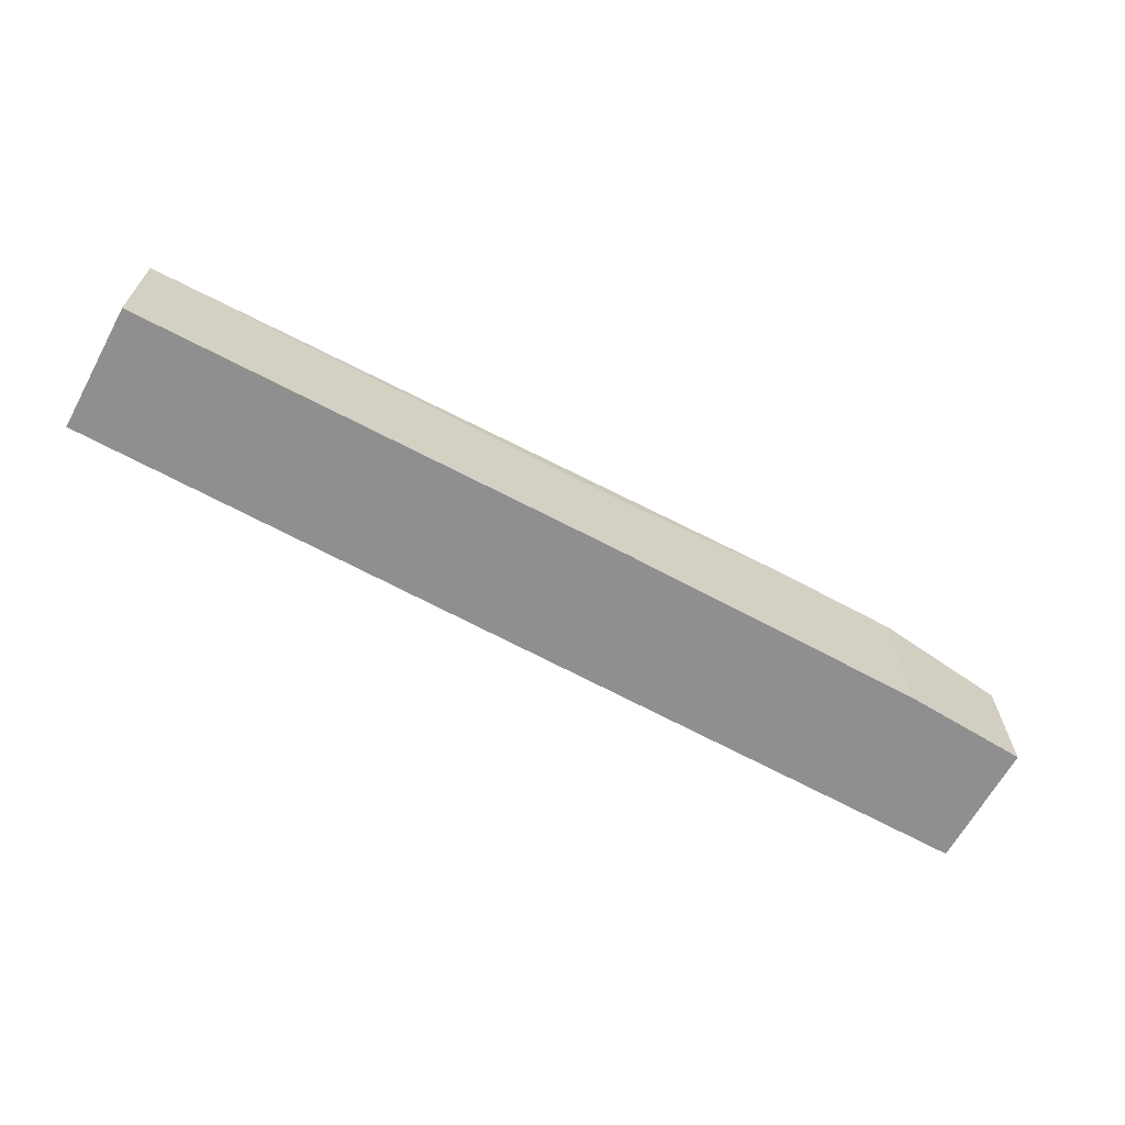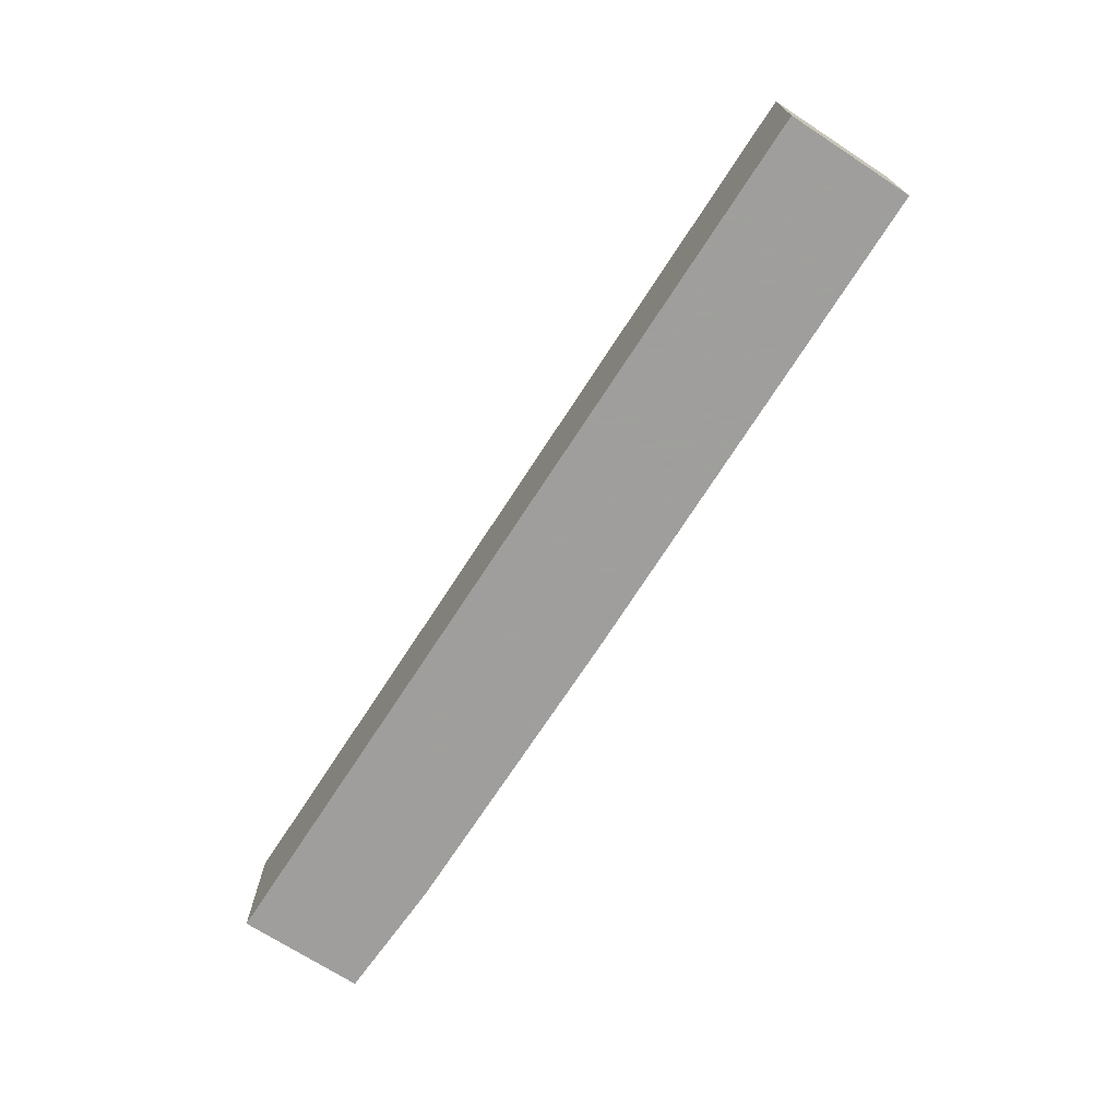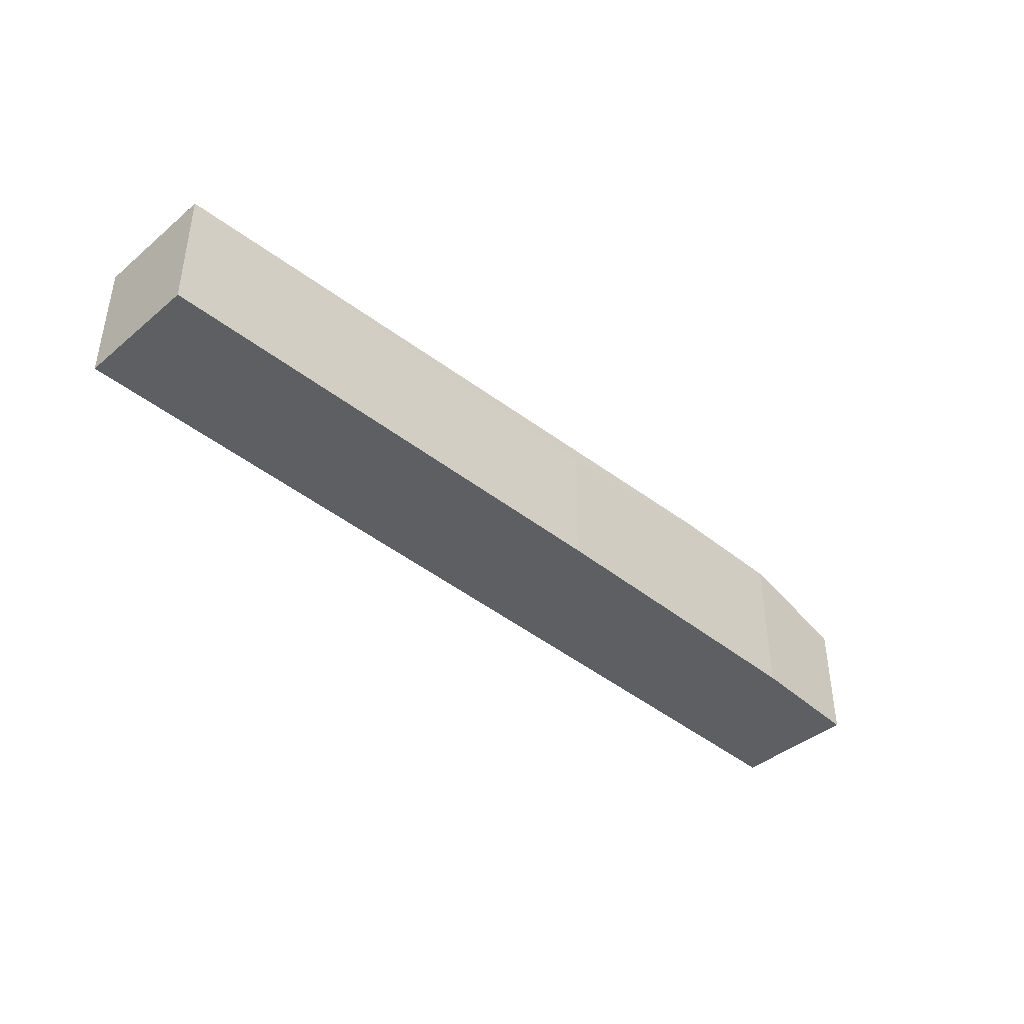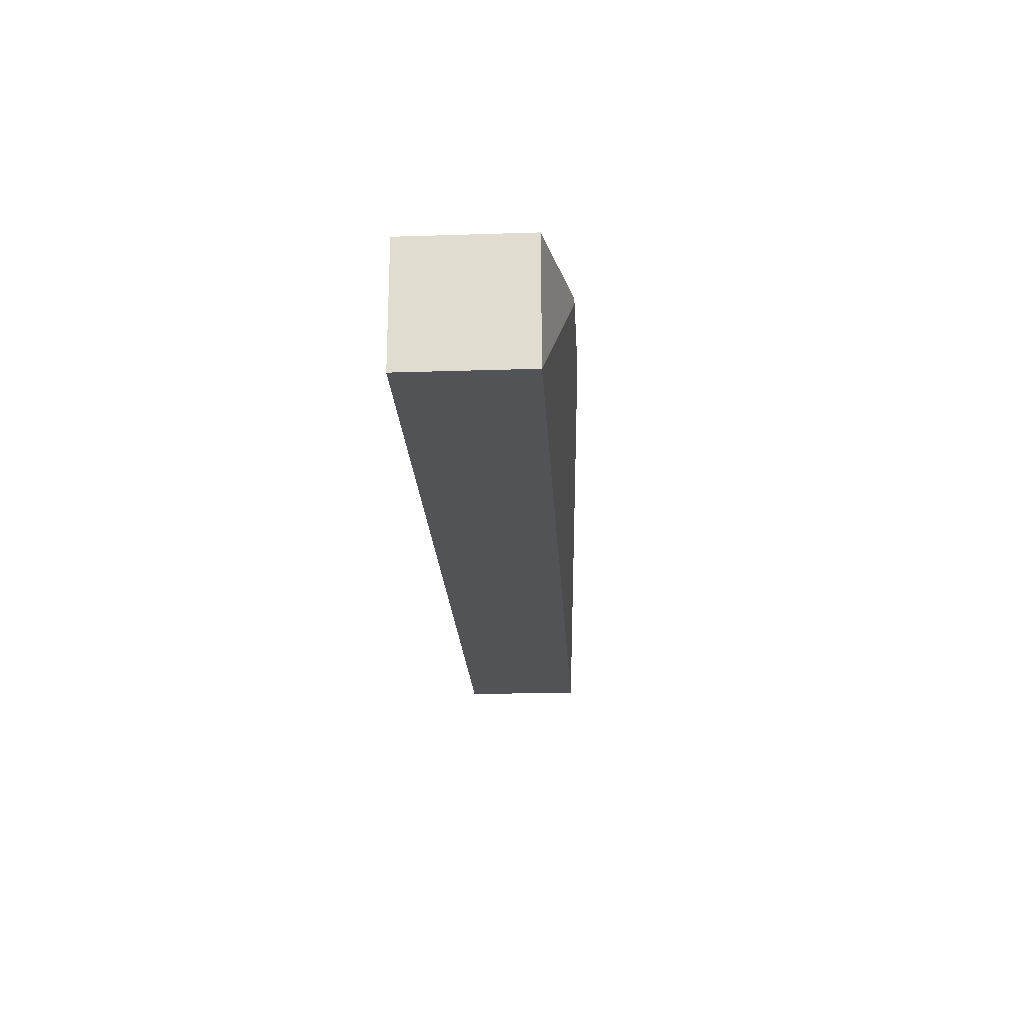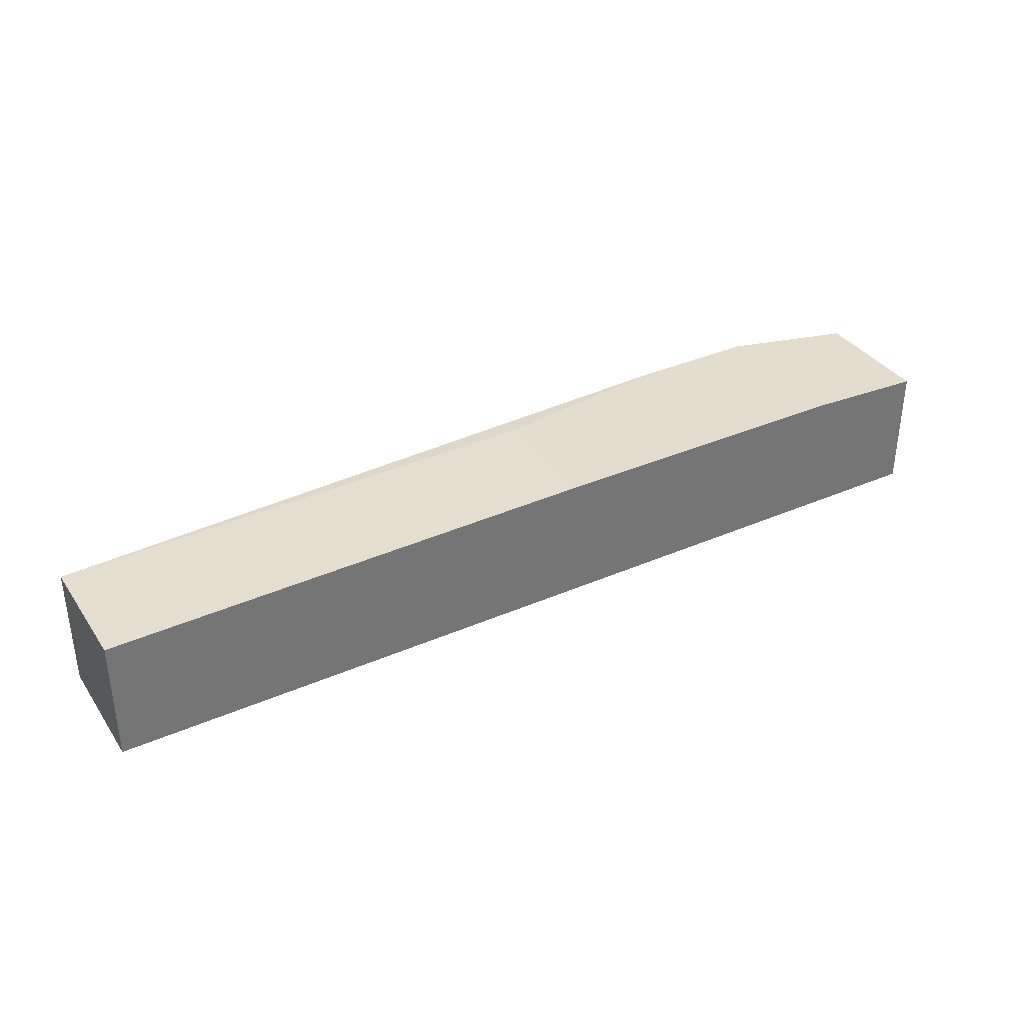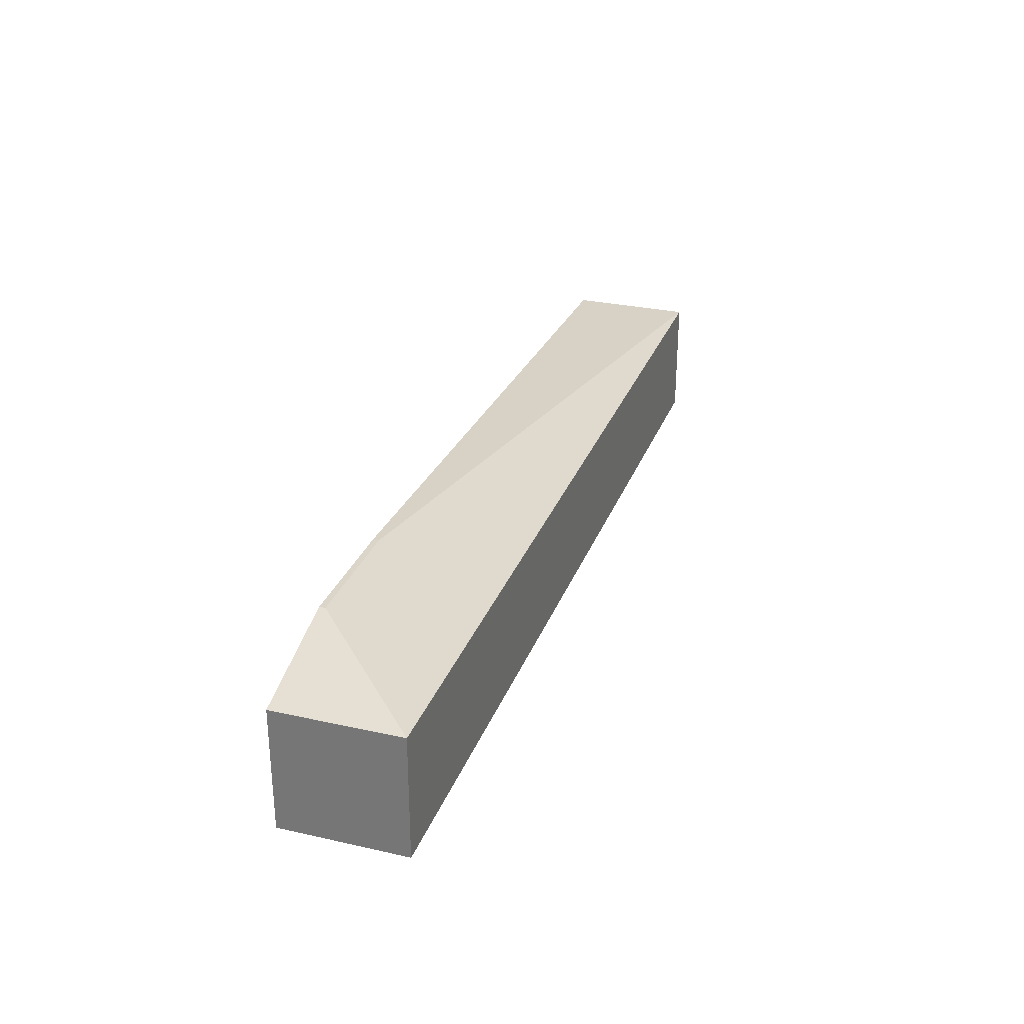
<metadata>
{"format":"obj","ext":"obj","renderer":"f3d","projection":"perspective","resolution":1024,"background":"white","views":[{"elev":-65.4,"azim":-28.7,"up":"+Y"},{"elev":-71.1,"azim":-123.0,"up":"+Y"},{"elev":-41.3,"azim":-44.7,"up":"+Y"},{"elev":-21.9,"azim":93.2,"up":"+Z"},{"elev":35.6,"azim":-29.9,"up":"+Z"},{"elev":29.3,"azim":108.4,"up":"+Y"}]}
</metadata>
<code>
v -5.74 -3.777 0.04213
v -5.74 -3.777 0.0402
v -5.78 -3.777 0.04213
v -5.74 -3.825 0.04213
v -5.7 -3.785 0.0402
v -5.7 -3.785 0.0002021
v -5.7 -3.785 4.13e-06
v -5.78 -3.777 0.0402
v -6 -3.785 0.0002021
v -6 -3.785 0.0402
v -5.84 -3.785 0.04213
v -5.7 -3.825 0.0402
v -5.84 -3.825 0.04213
v -5.7 -3.825 4.13e-06
v -6 -3.785 4.13e-06
v -6 -3.825 0.0402
v -6 -3.825 4.13e-06
f 1 2 8
f 1 8 3
f 1 3 11
f 1 11 13
f 1 13 4
f 1 4 12
f 1 12 5
f 1 5 6
f 1 6 7
f 1 7 2
f 2 7 15
f 2 15 8
f 3 8 15
f 3 15 9
f 3 9 10
f 3 10 11
f 4 13 16
f 4 16 17
f 4 17 14
f 4 14 12
f 5 12 14
f 5 14 7
f 5 7 6
f 7 14 17
f 7 17 15
f 9 15 17
f 9 17 16
f 9 16 10
f 10 16 13
f 10 13 11

</code>
